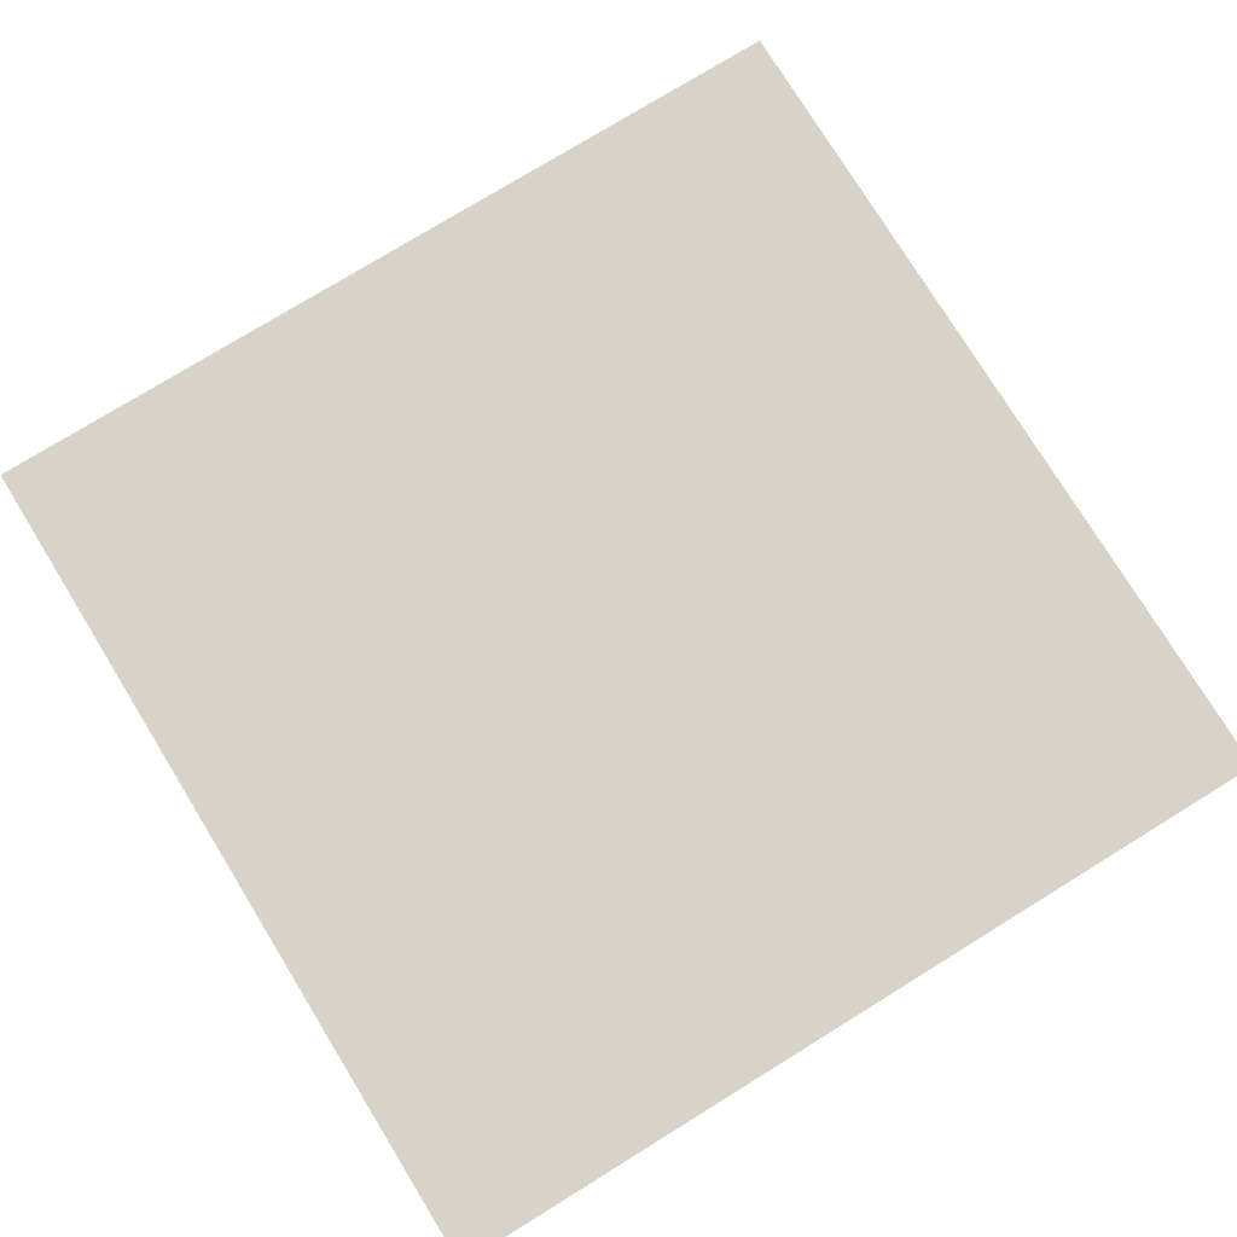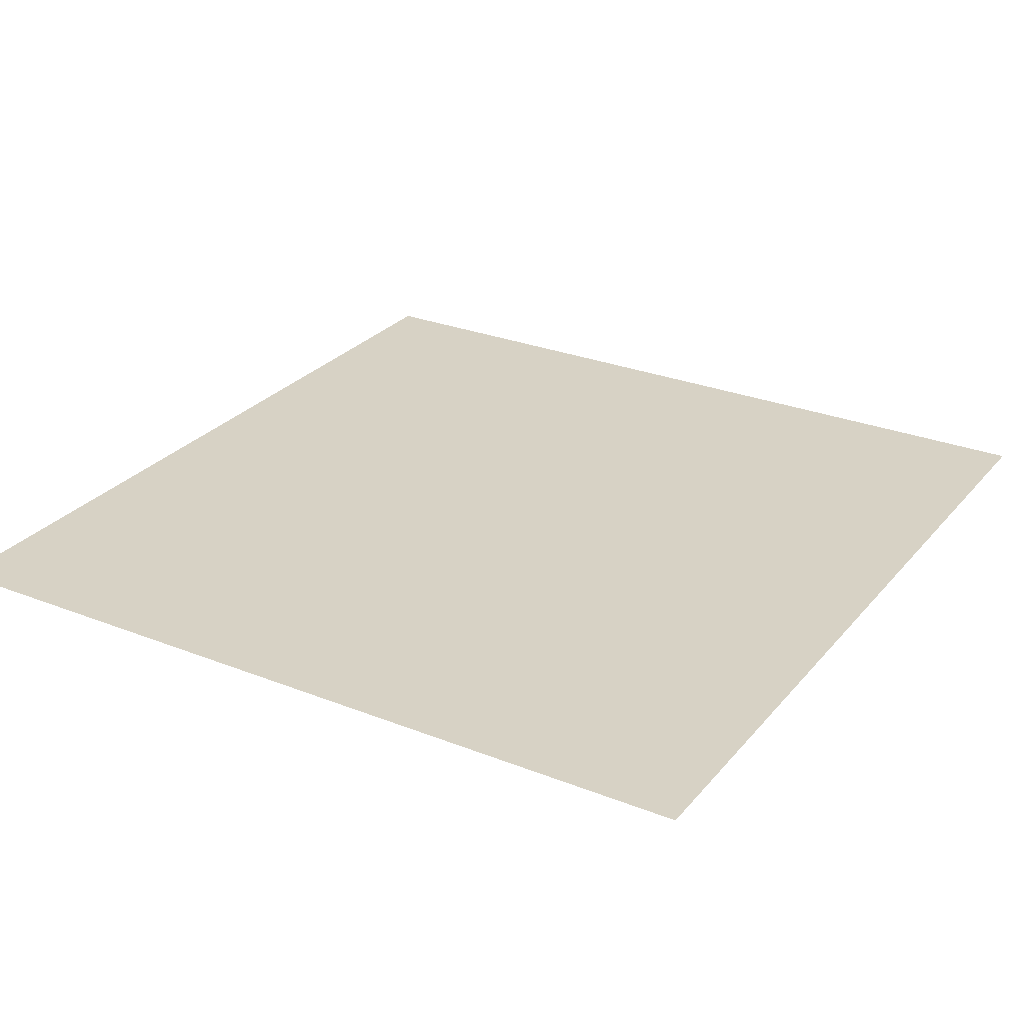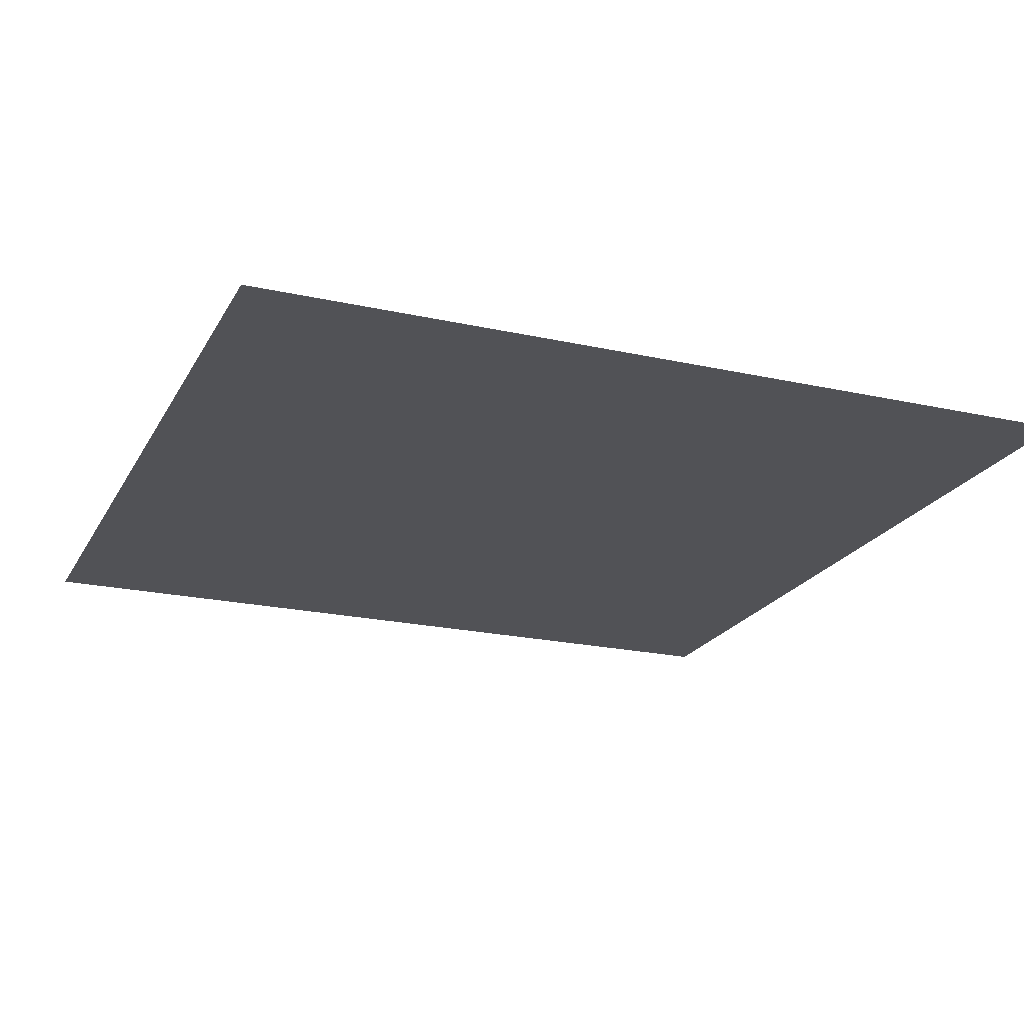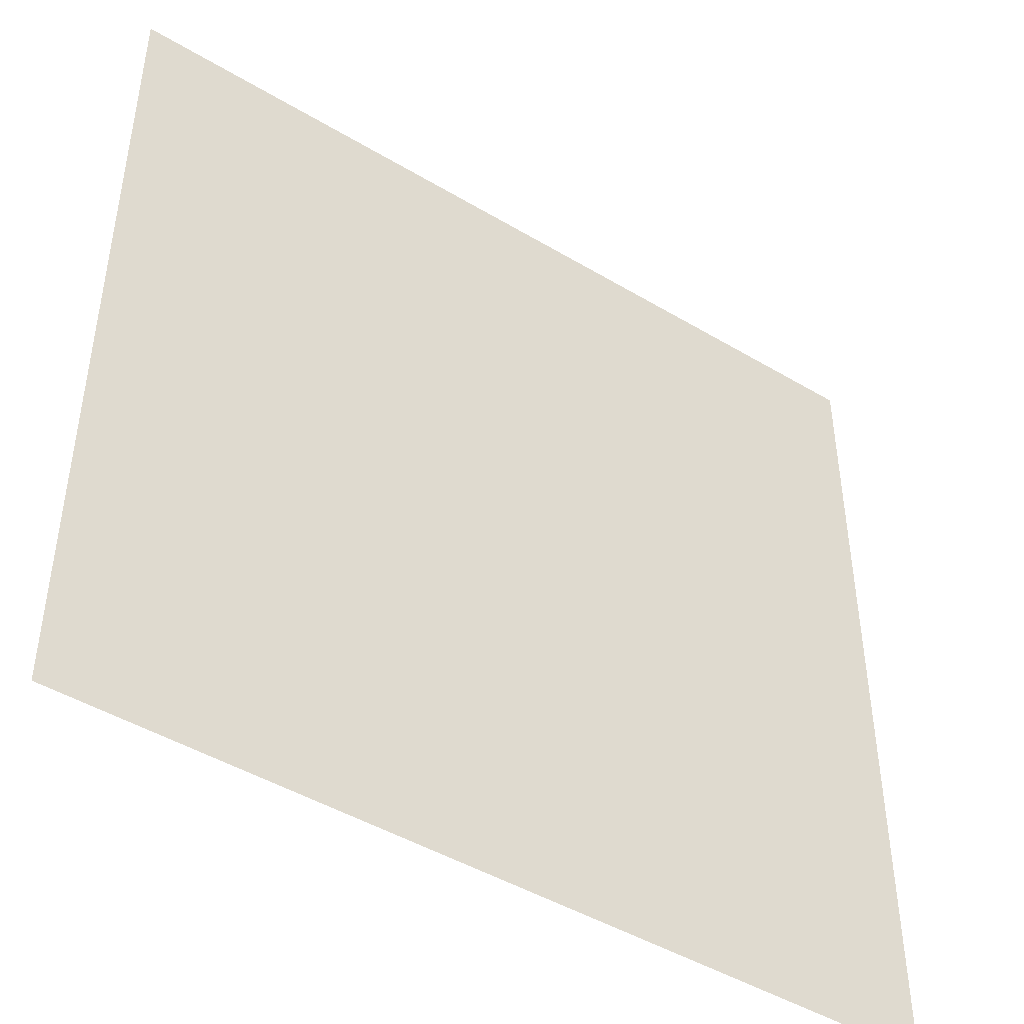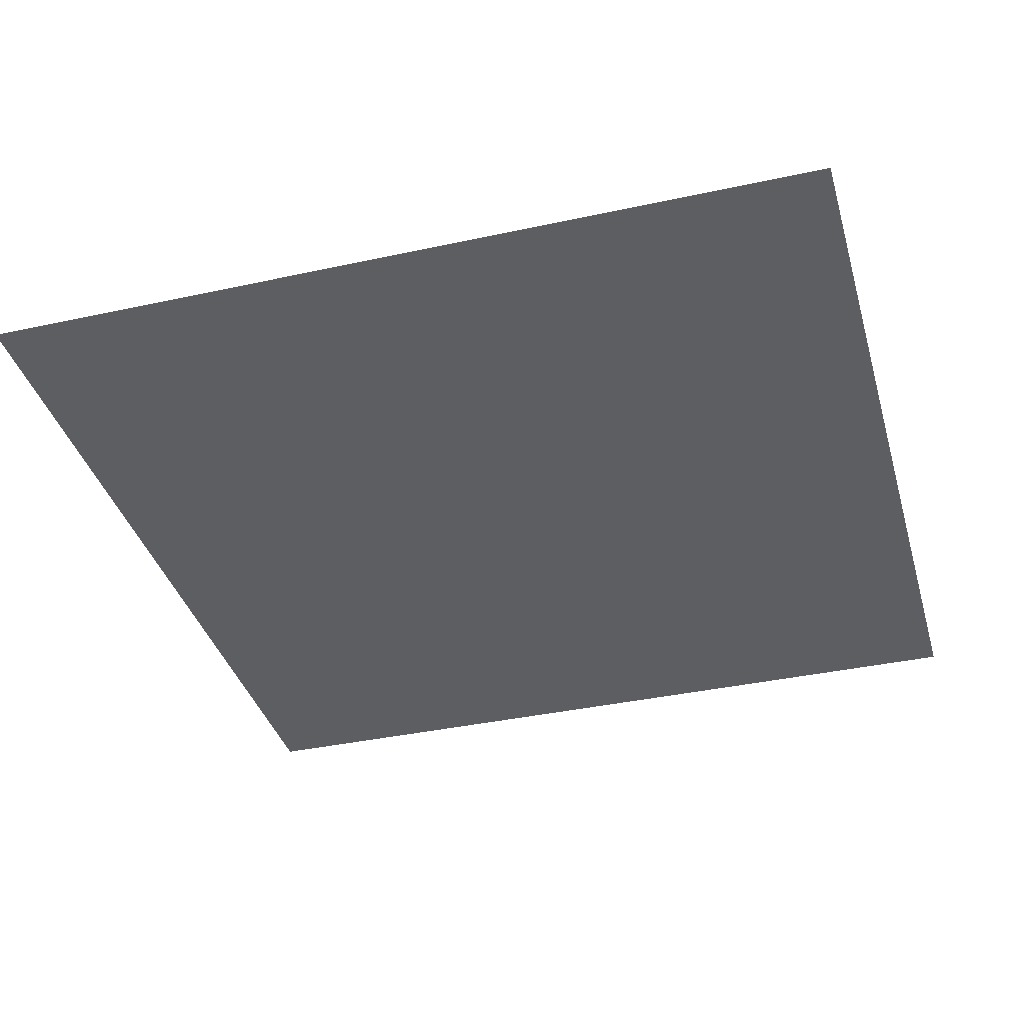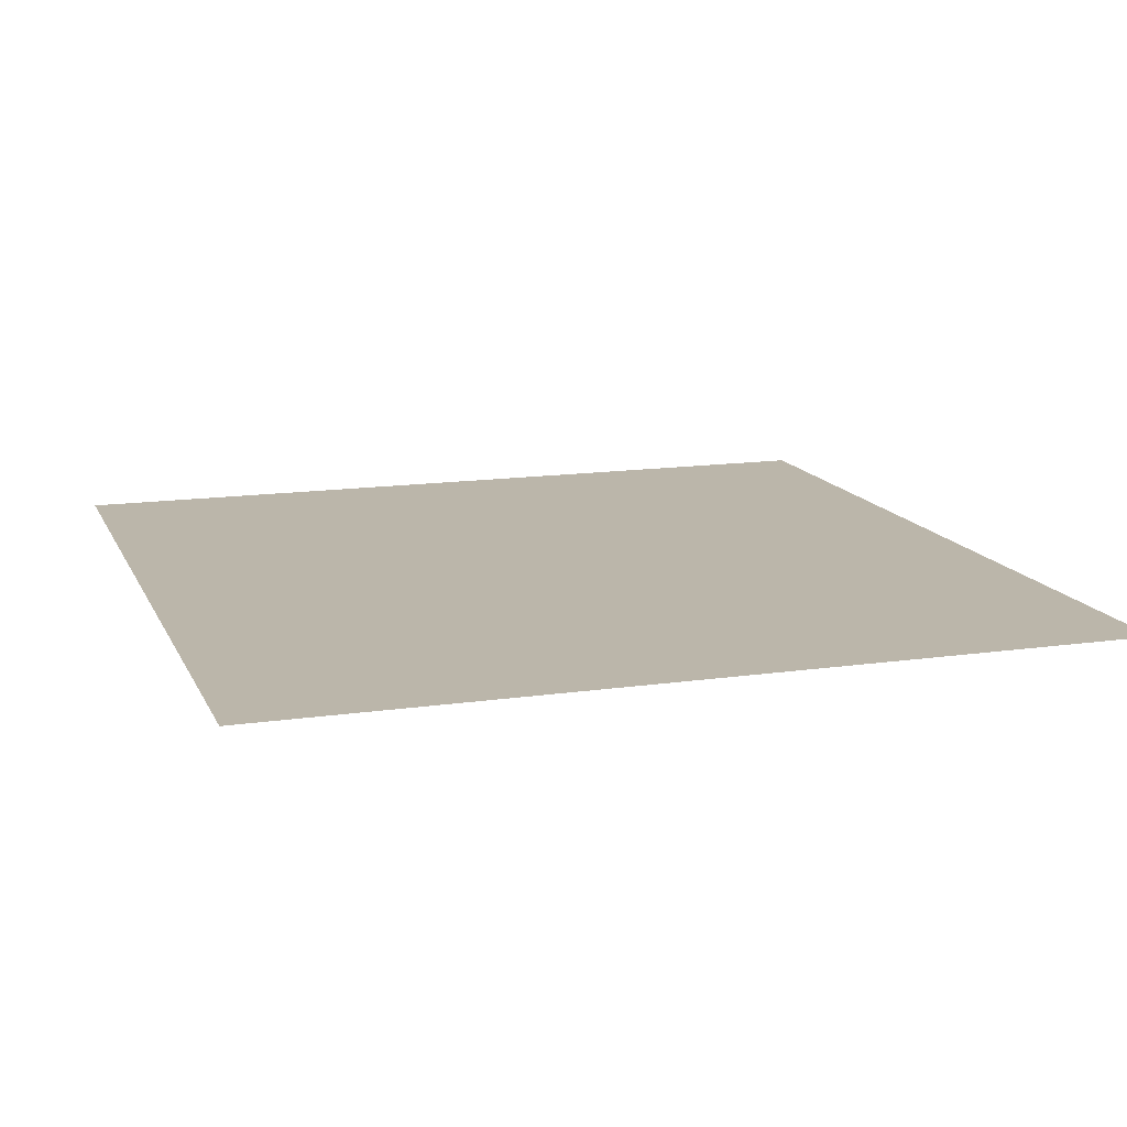
<metadata>
{"format":"obj","ext":"obj","renderer":"f3d","projection":"perspective","resolution":1024,"background":"white","views":[{"elev":77.1,"azim":-31.6,"up":"+Z"},{"elev":27.6,"azim":121.2,"up":"+Z"},{"elev":-21.2,"azim":68.3,"up":"+Z"},{"elev":-45.9,"azim":145.5,"up":"+Y"},{"elev":-37.5,"azim":-74.4,"up":"+Z"},{"elev":14.0,"azim":72.1,"up":"+Z"}]}
</metadata>
<code>
v -60 -13 0
v -61 -13 0
v -61 -12 0
v -60 -12 0
g MapFeu_mesh_0015
f 1 2 3 4

</code>
